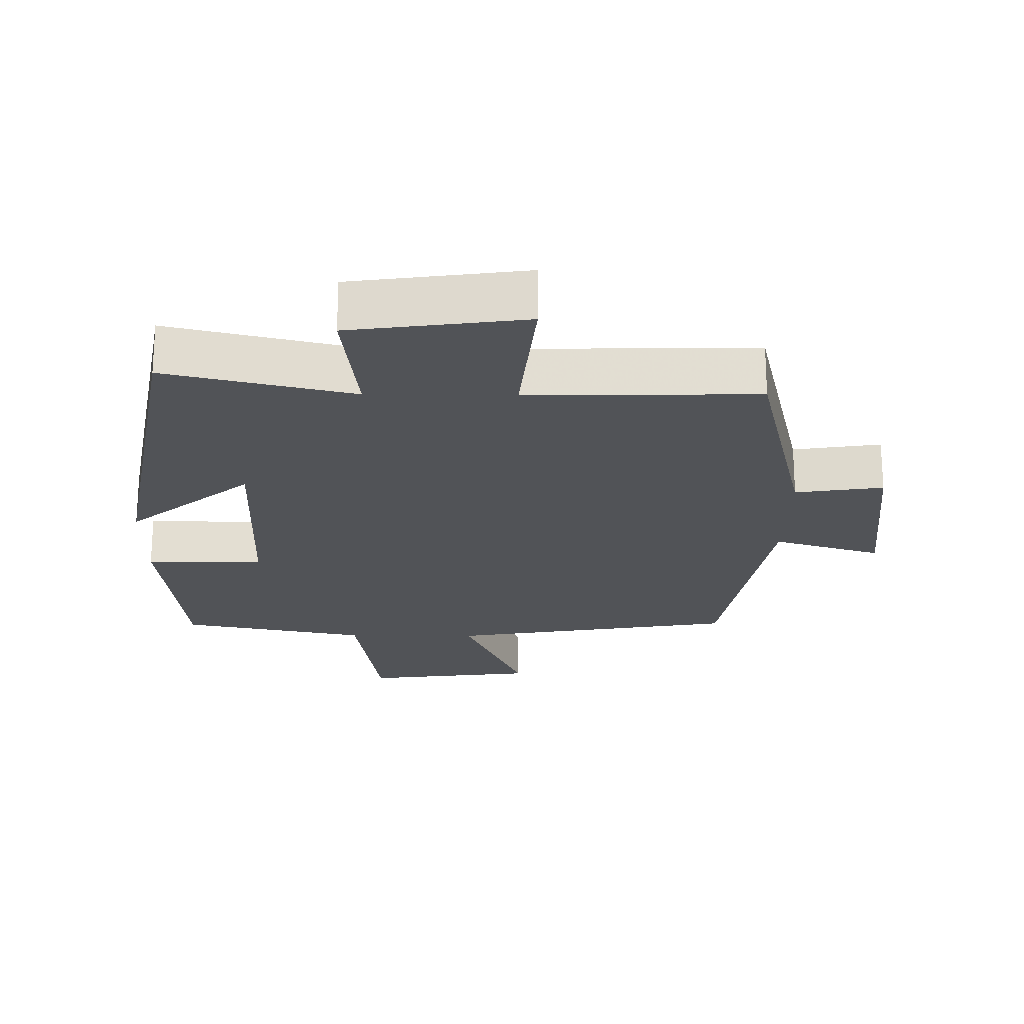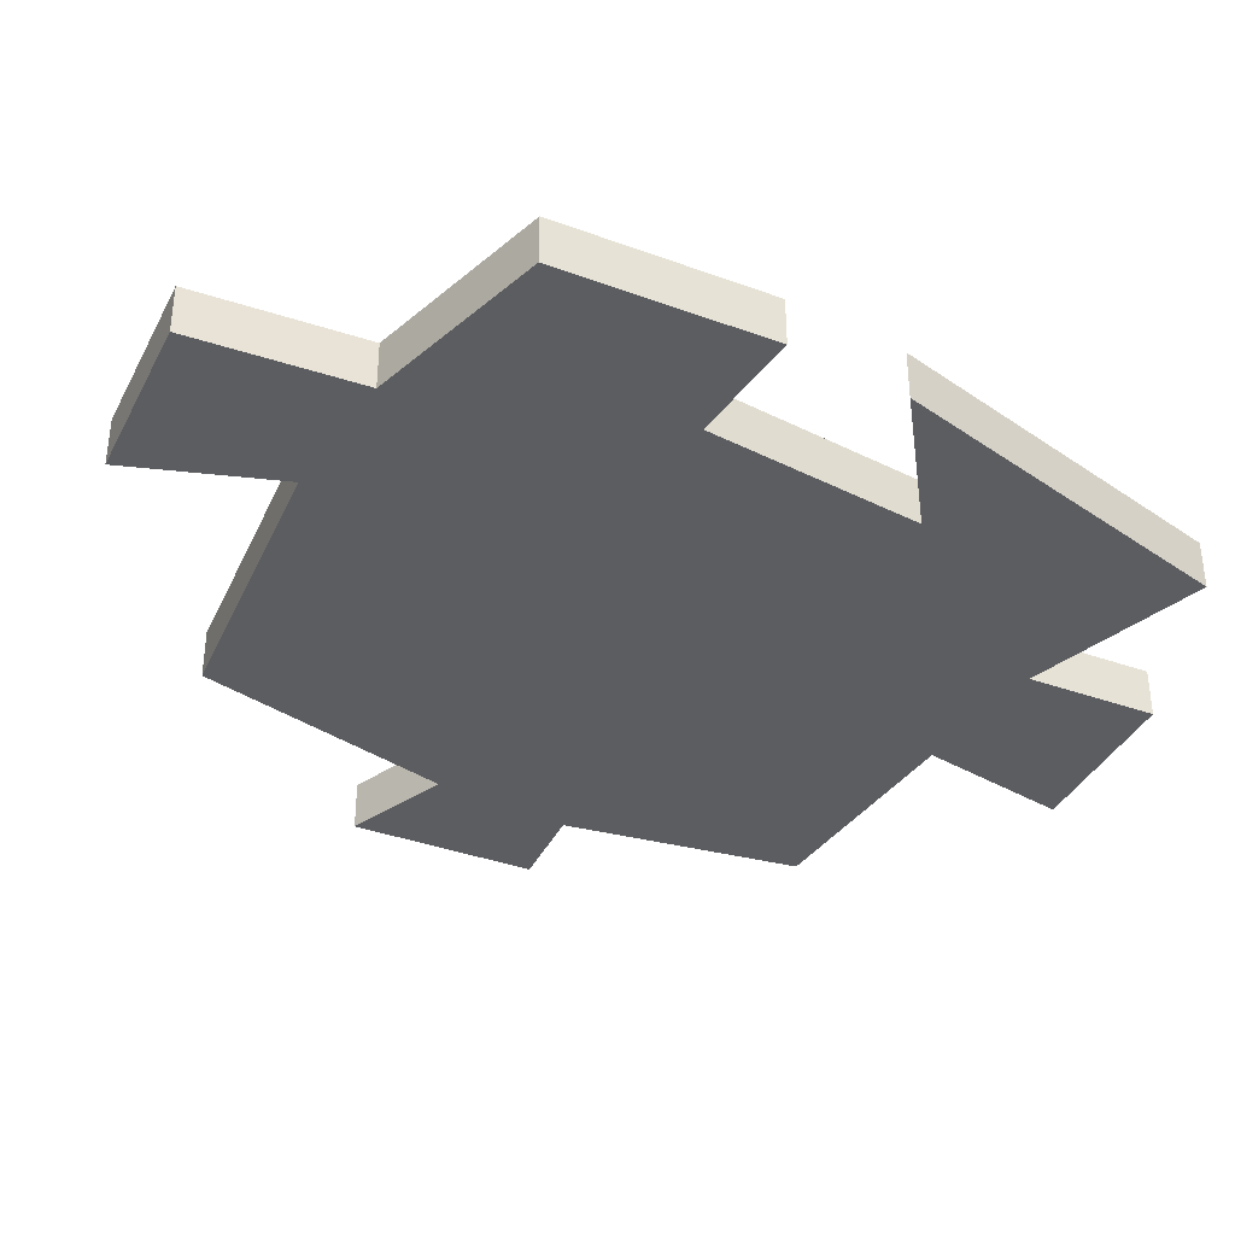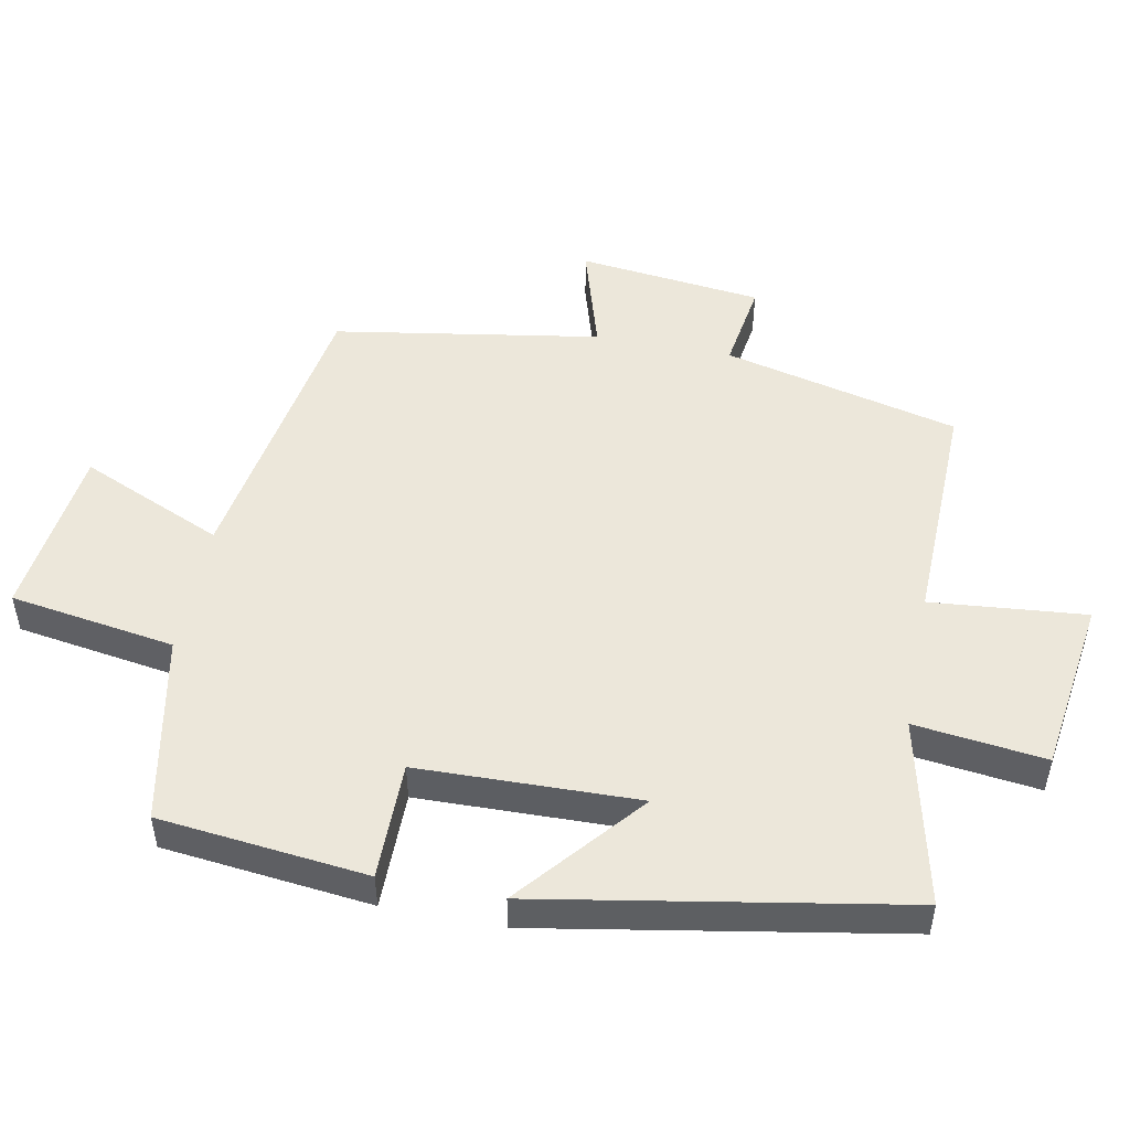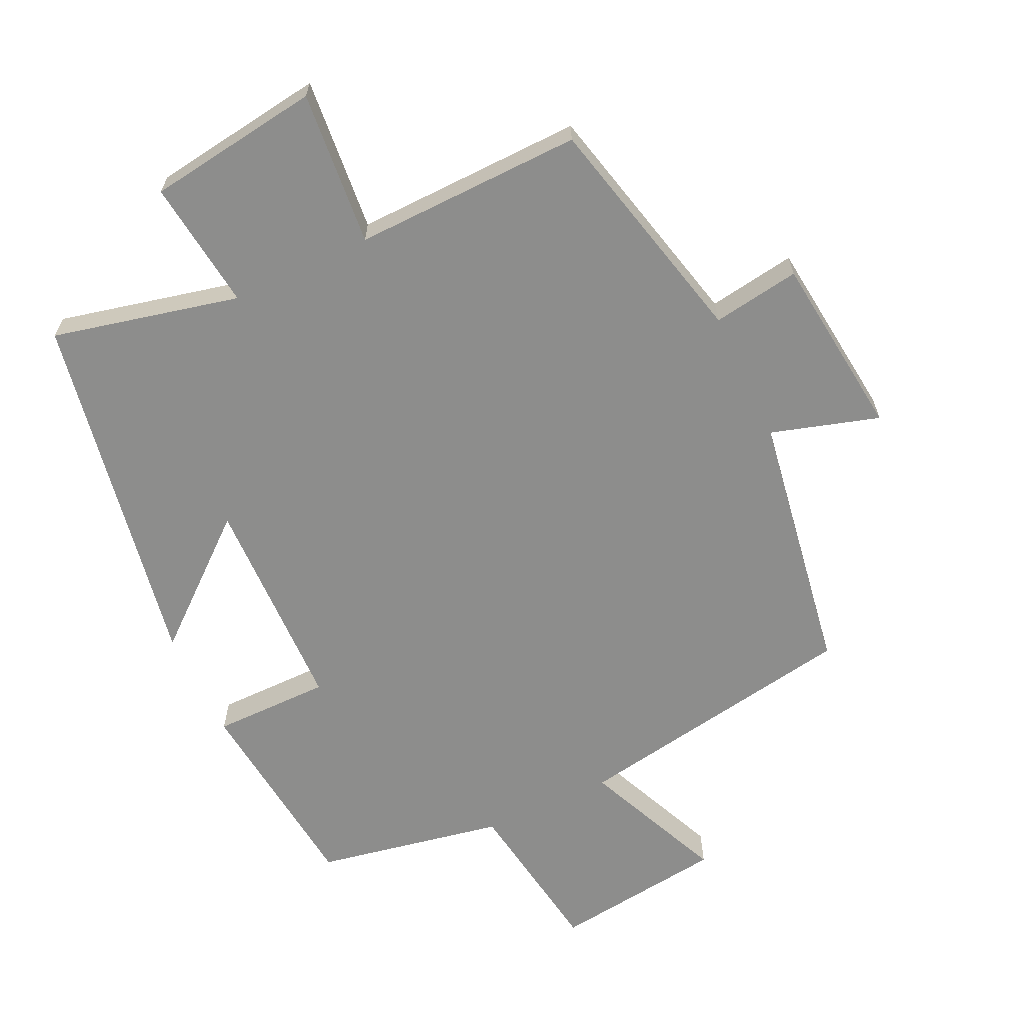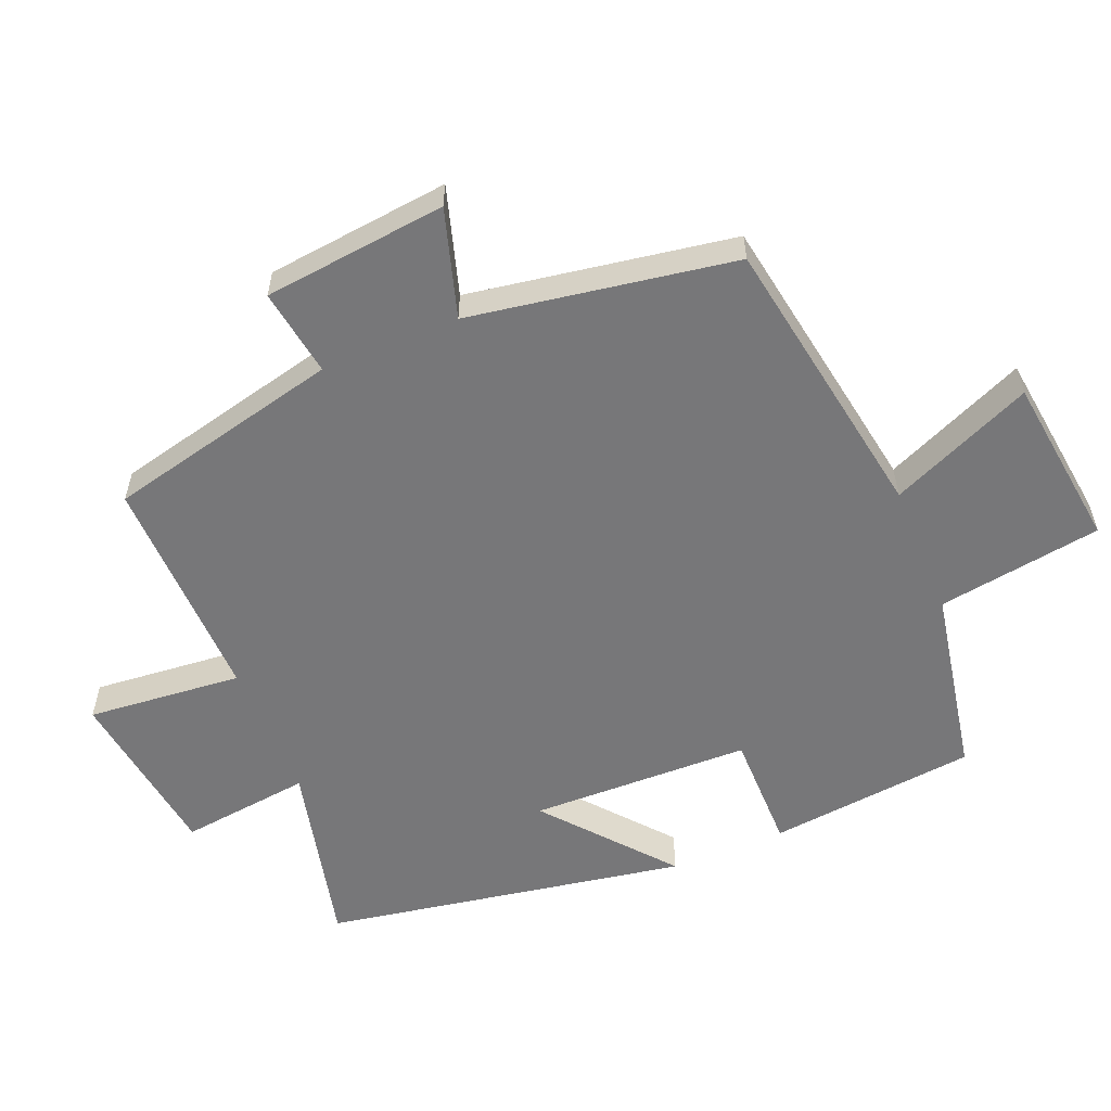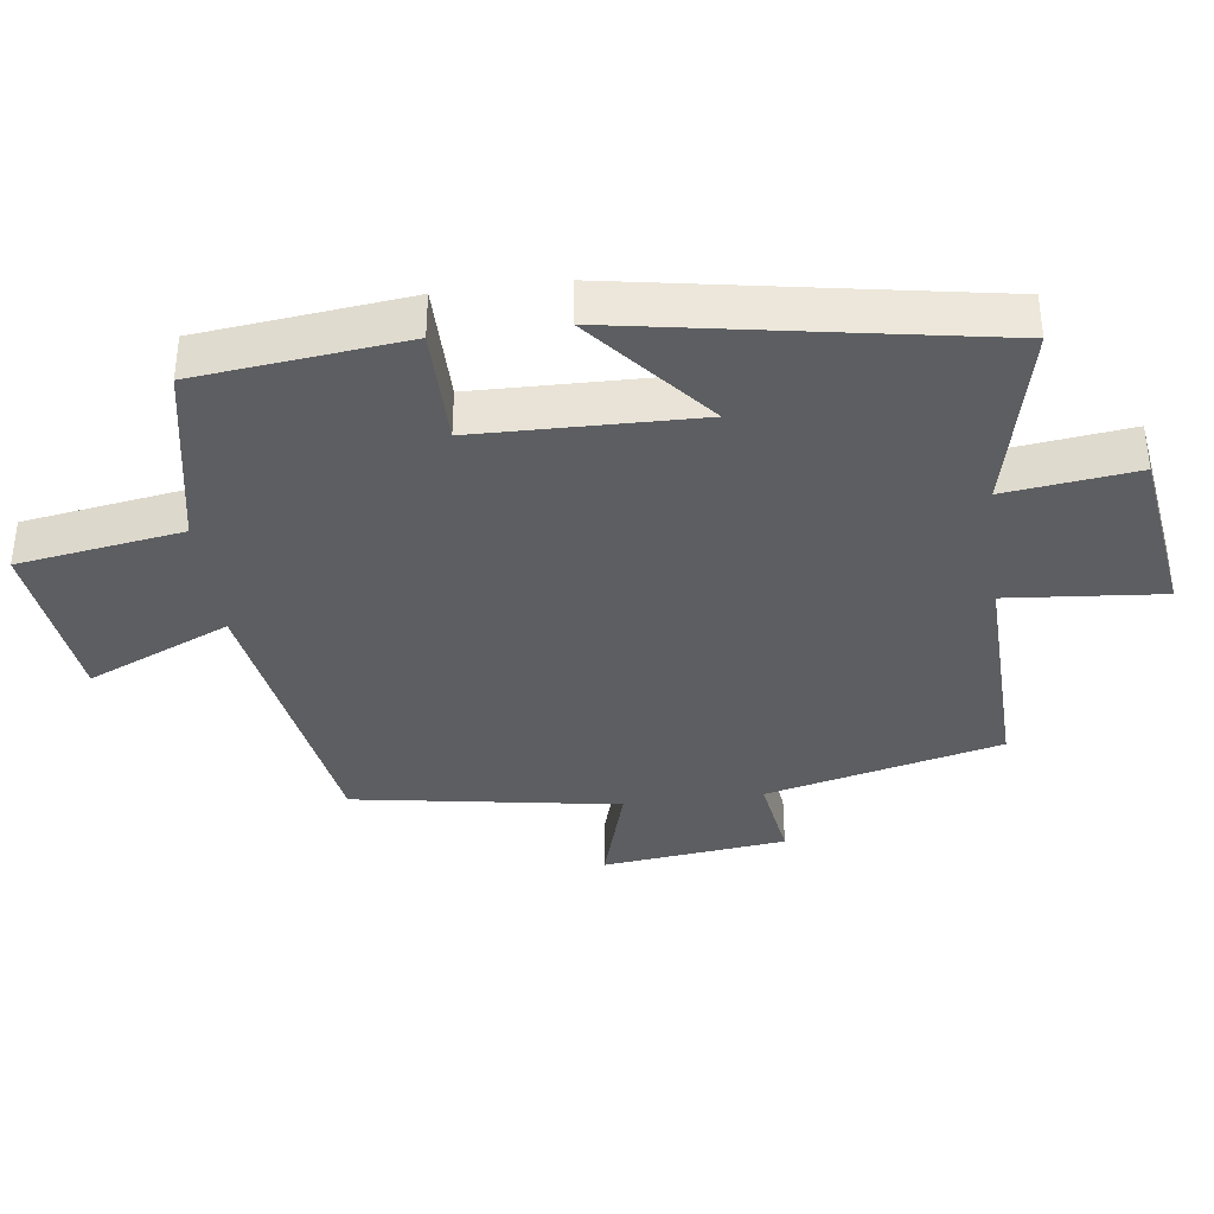
<metadata>
{"format":"obj","ext":"obj","renderer":"f3d","projection":"perspective","resolution":1024,"background":"white","views":[{"elev":-22.1,"azim":179.2,"up":"+Y"},{"elev":-36.6,"azim":58.2,"up":"+Y"},{"elev":50.4,"azim":101.0,"up":"+Y"},{"elev":-64.4,"azim":-154.7,"up":"+Y"},{"elev":-57.2,"azim":-67.6,"up":"+Y"},{"elev":-37.3,"azim":97.5,"up":"+Y"}]}
</metadata>
<code>
v 0.467 0.07 0.447
v 0.5 0.07 0.141
v 0.327 0.07 0.141
v 0.319 0.07 -0.183
v 0.5 0.07 -0.031
v 0.406 0.07 -0.564
v 0.131 0.07 -0.5
v 0.154 0.07 -0.692
v -0.102 0.07 -0.728
v -0.081 0.07 -0.5
v -0.418 0.07 -0.508
v -0.5 0.07 -0.163
v -0.629 0.07 -0.183
v -0.659 0.07 0.087
v -0.5 0.07 0.039
v -0.436 0.07 0.428
v -0.01 0.07 0.5
v -0.101 0.07 0.71
v 0.153 0.07 0.742
v 0.19 0.07 0.5
v 0.467 0 0.447
v 0.5 0 0.141
v 0.327 0 0.141
v 0.319 0 -0.183
v 0.5 0 -0.031
v 0.406 0 -0.564
v 0.131 0 -0.5
v 0.154 0 -0.692
v -0.102 0 -0.728
v -0.081 0 -0.5
v -0.418 0 -0.508
v -0.5 0 -0.163
v -0.629 0 -0.183
v -0.659 0 0.087
v -0.5 0 0.039
v -0.436 0 0.428
v -0.01 0 0.5
v -0.101 0 0.71
v 0.153 0 0.742
v 0.19 0 0.5
f 17 18 19 20
f 15 16 17 20
f 15 20 1
f 12 13 14 15
f 10 11 12 15
f 10 15 1
f 7 8 9 10
f 4 5 6 7
f 3 4 7 10
f 1 2 3
f 1 3 10
f 40 39 38 37
f 40 37 36 35
f 21 40 35
f 35 34 33 32
f 35 32 31 30
f 21 35 30
f 30 29 28 27
f 27 26 25 24
f 30 27 24 23
f 23 22 21
f 30 23 21
f 1 21 22 2
f 2 22 23 3
f 3 23 24 4
f 4 24 25 5
f 5 25 26 6
f 6 26 27 7
f 7 27 28 8
f 8 28 29 9
f 9 29 30 10
f 10 30 31 11
f 11 31 32 12
f 12 32 33 13
f 13 33 34 14
f 14 34 35 15
f 15 35 36 16
f 16 36 37 17
f 17 37 38 18
f 18 38 39 19
f 19 39 40 20
f 20 40 21 1

</code>
